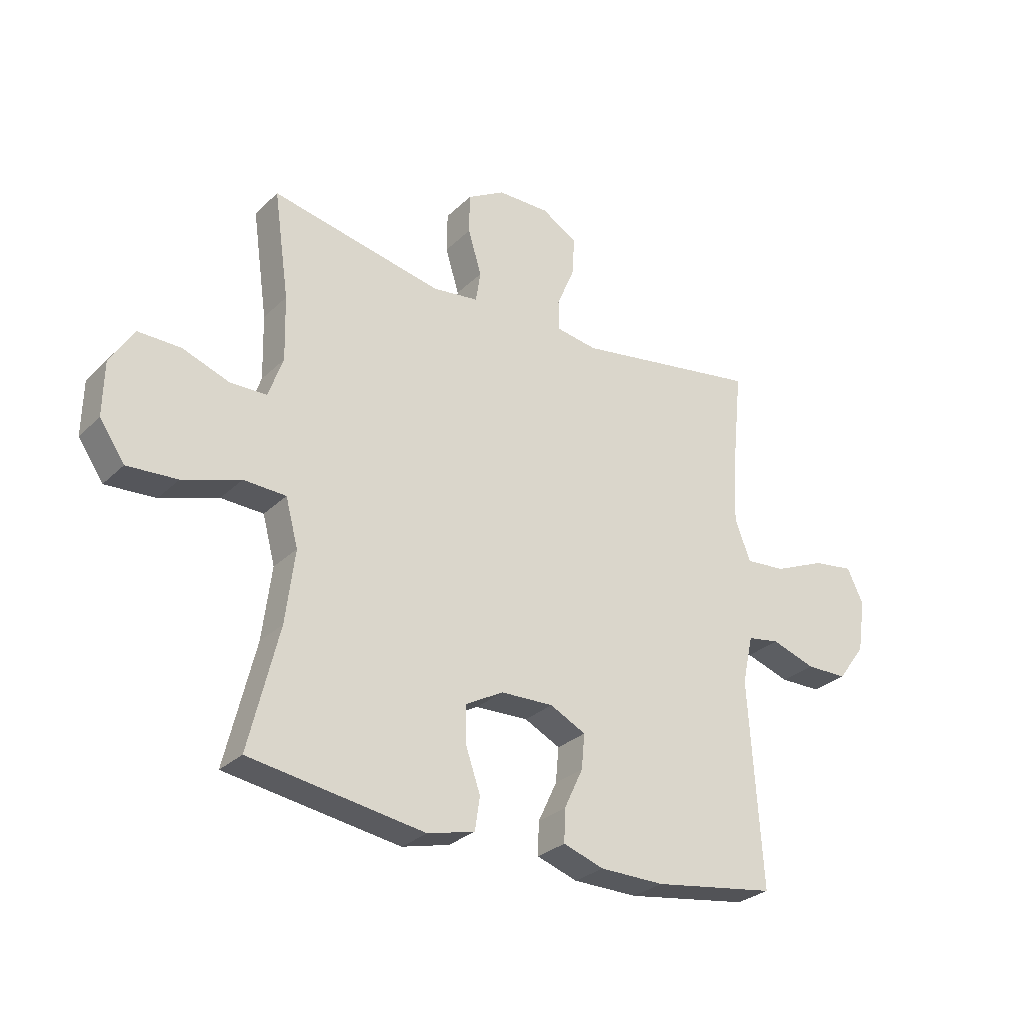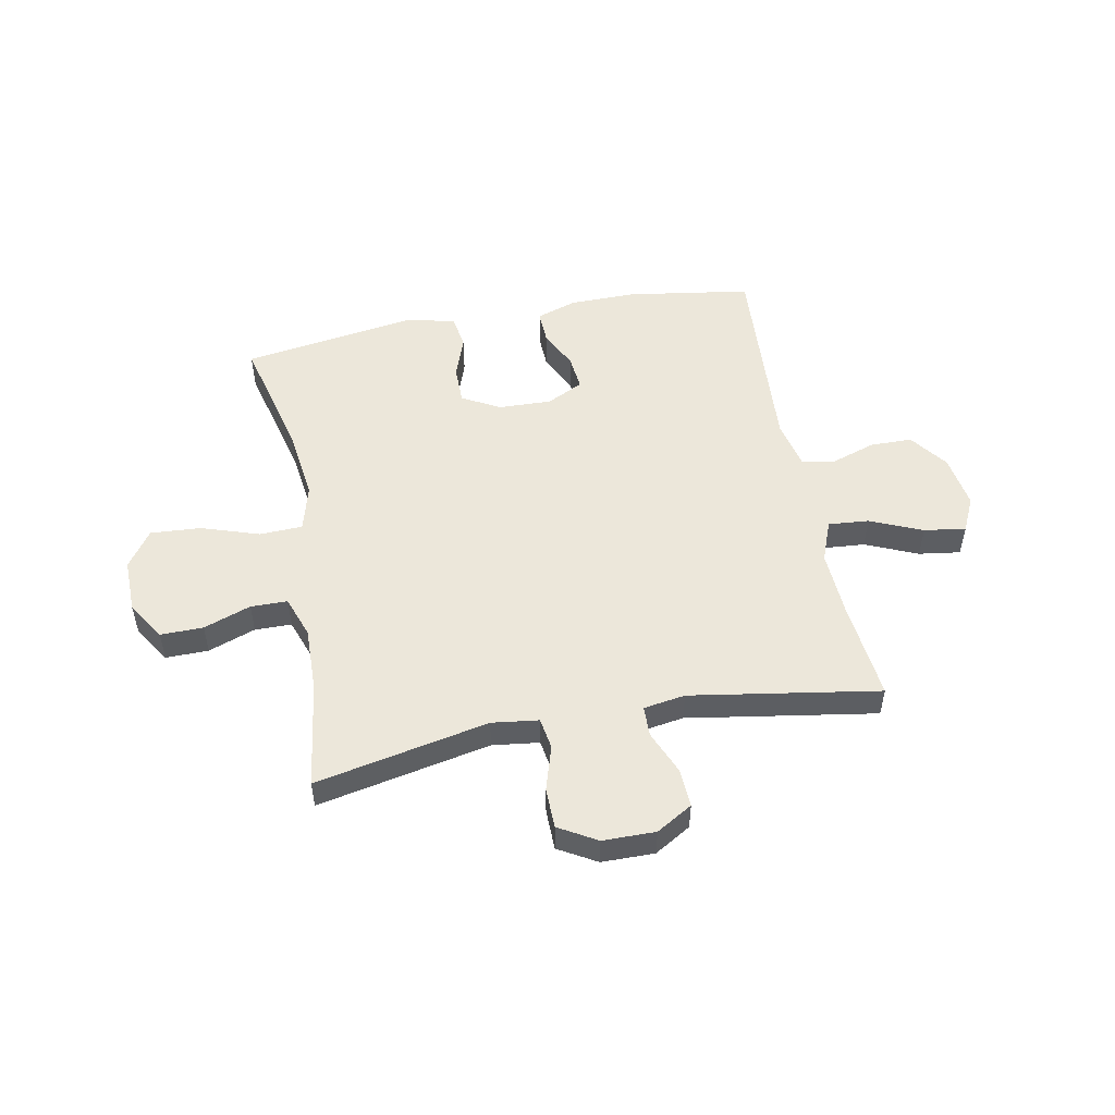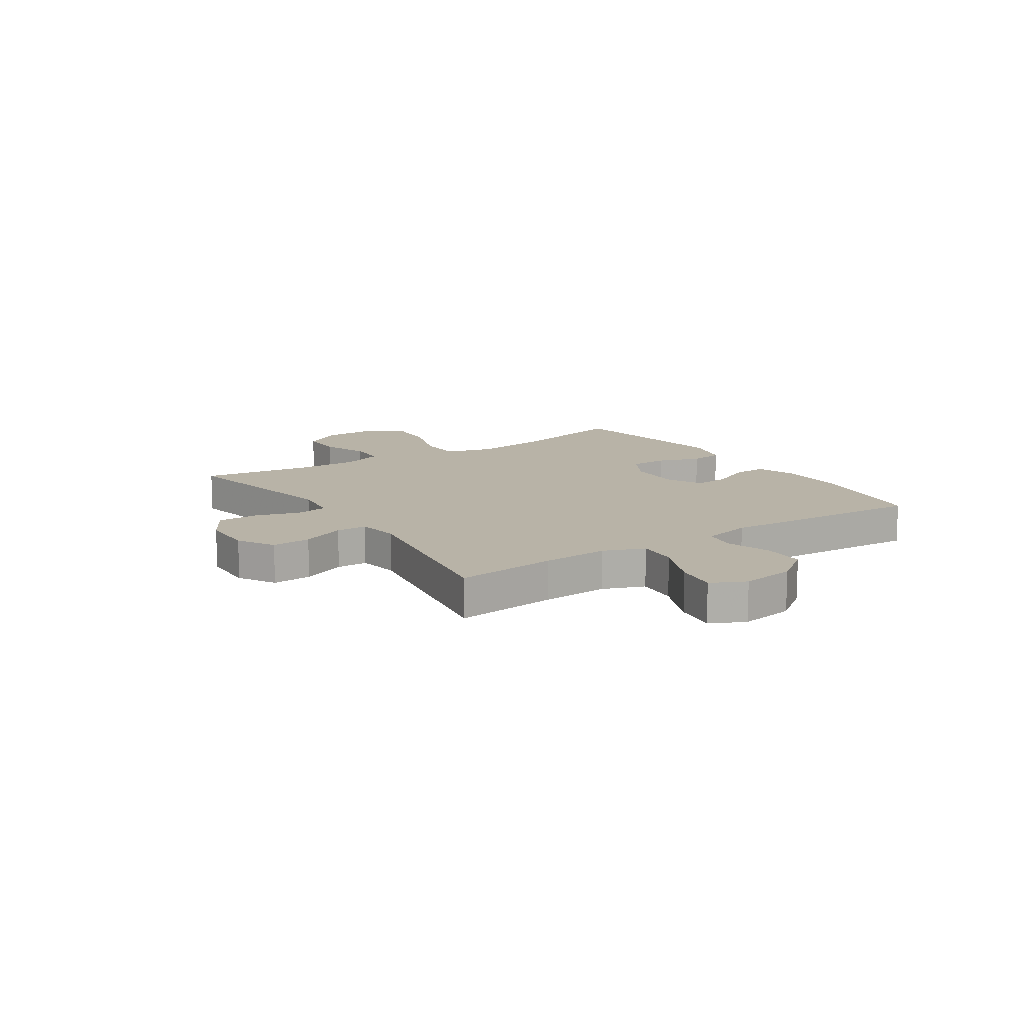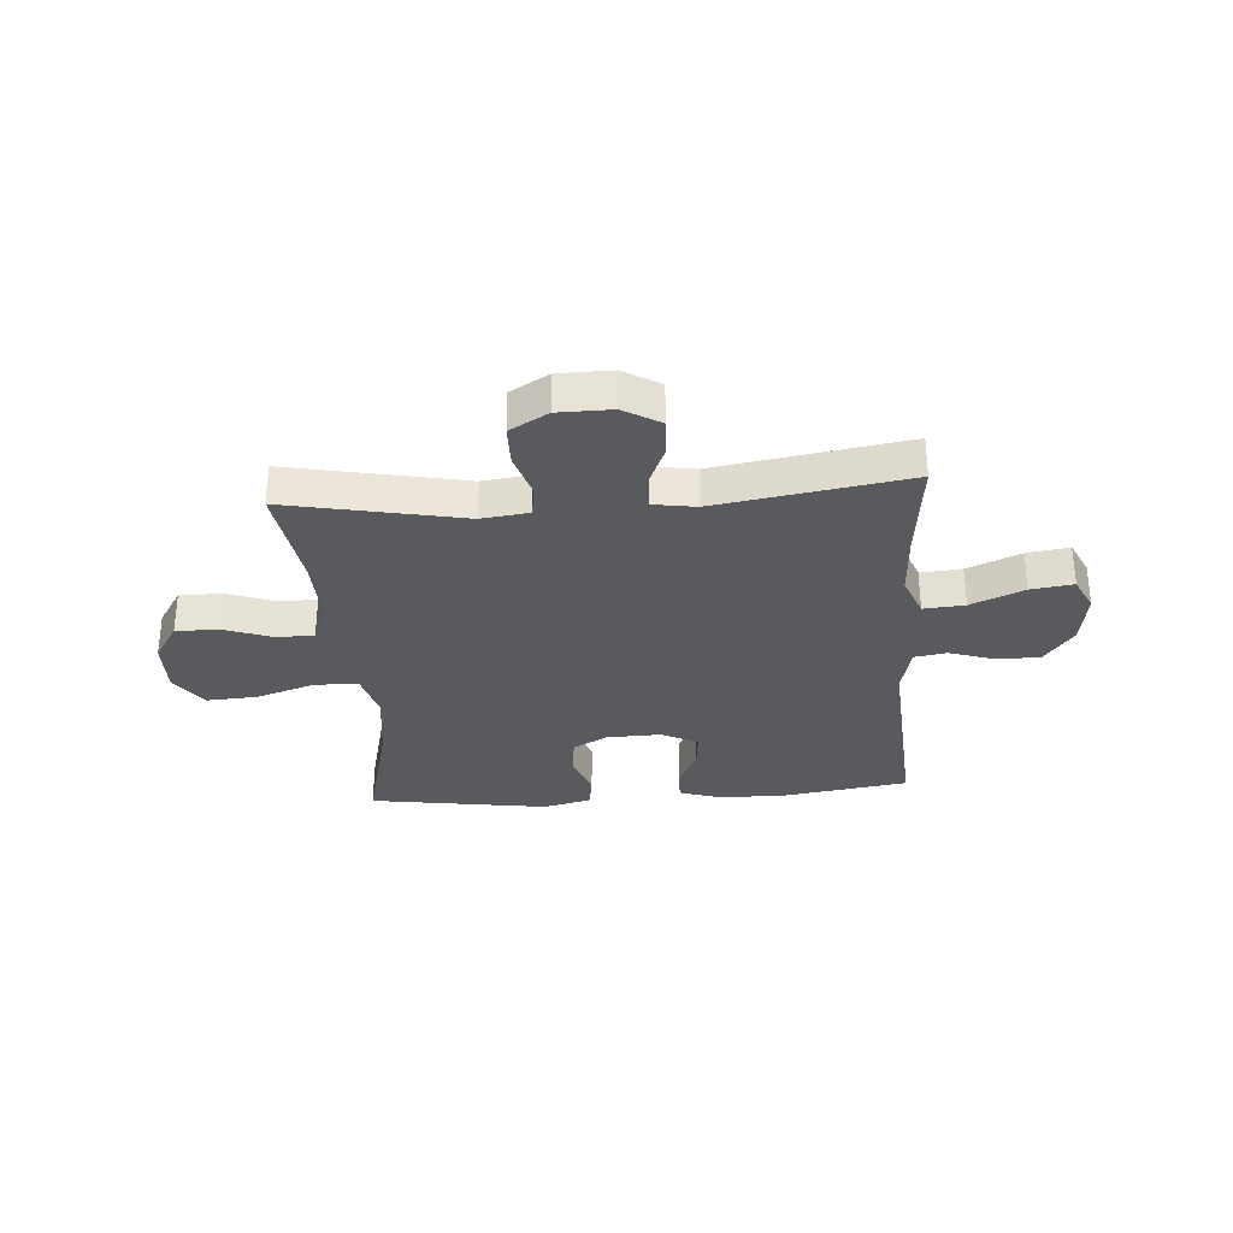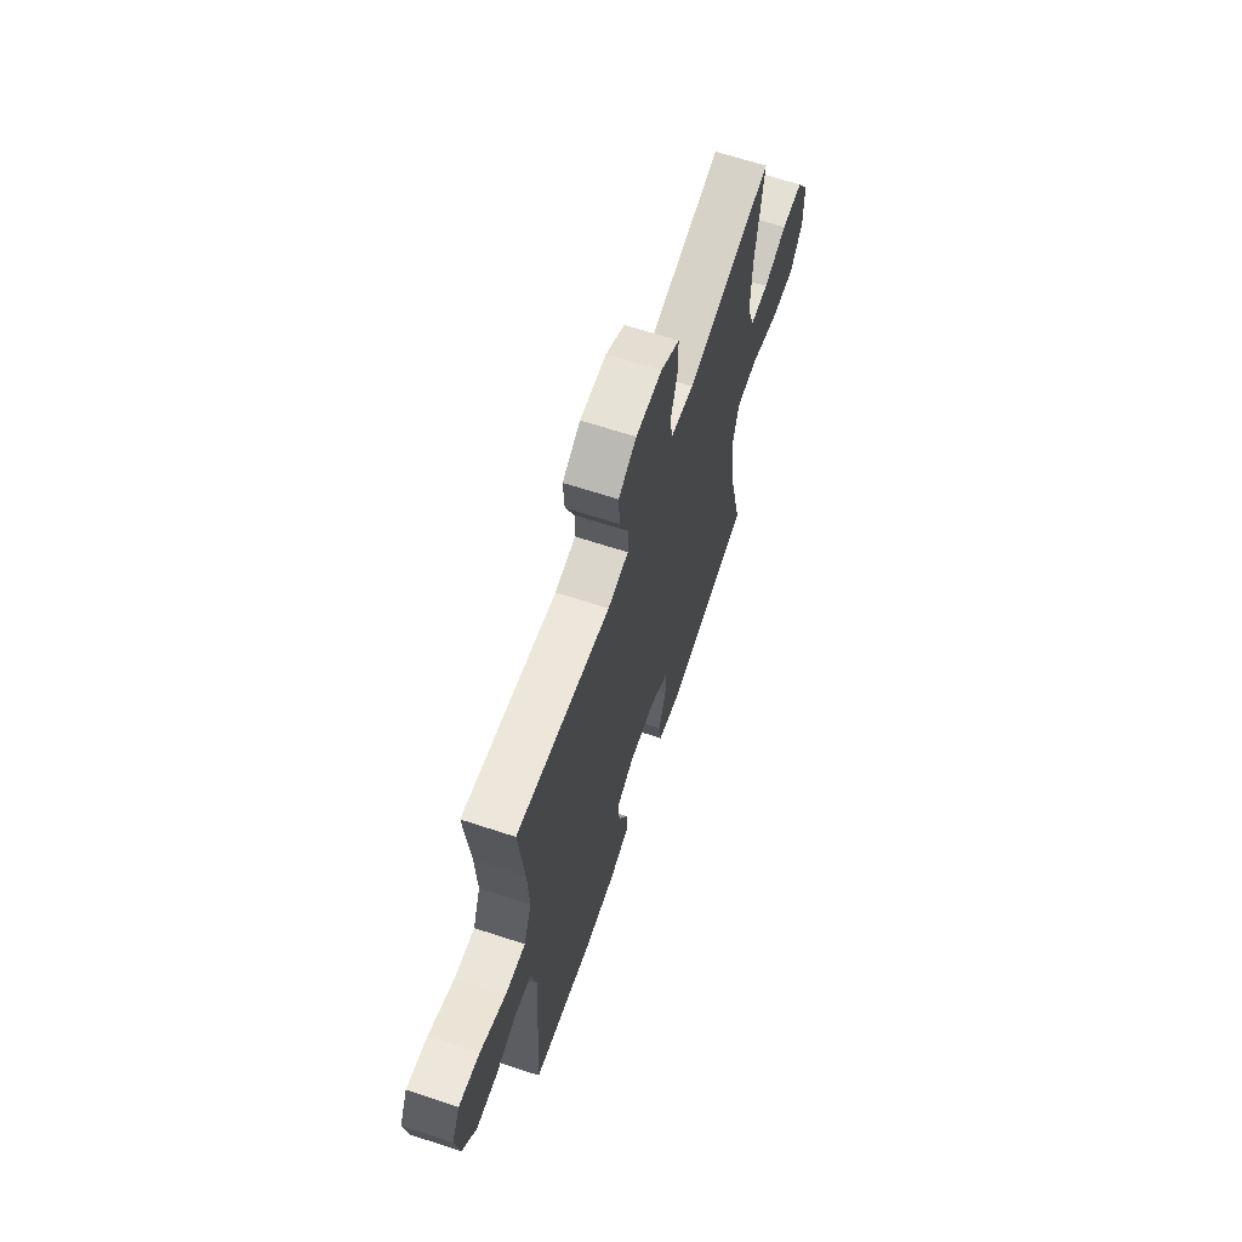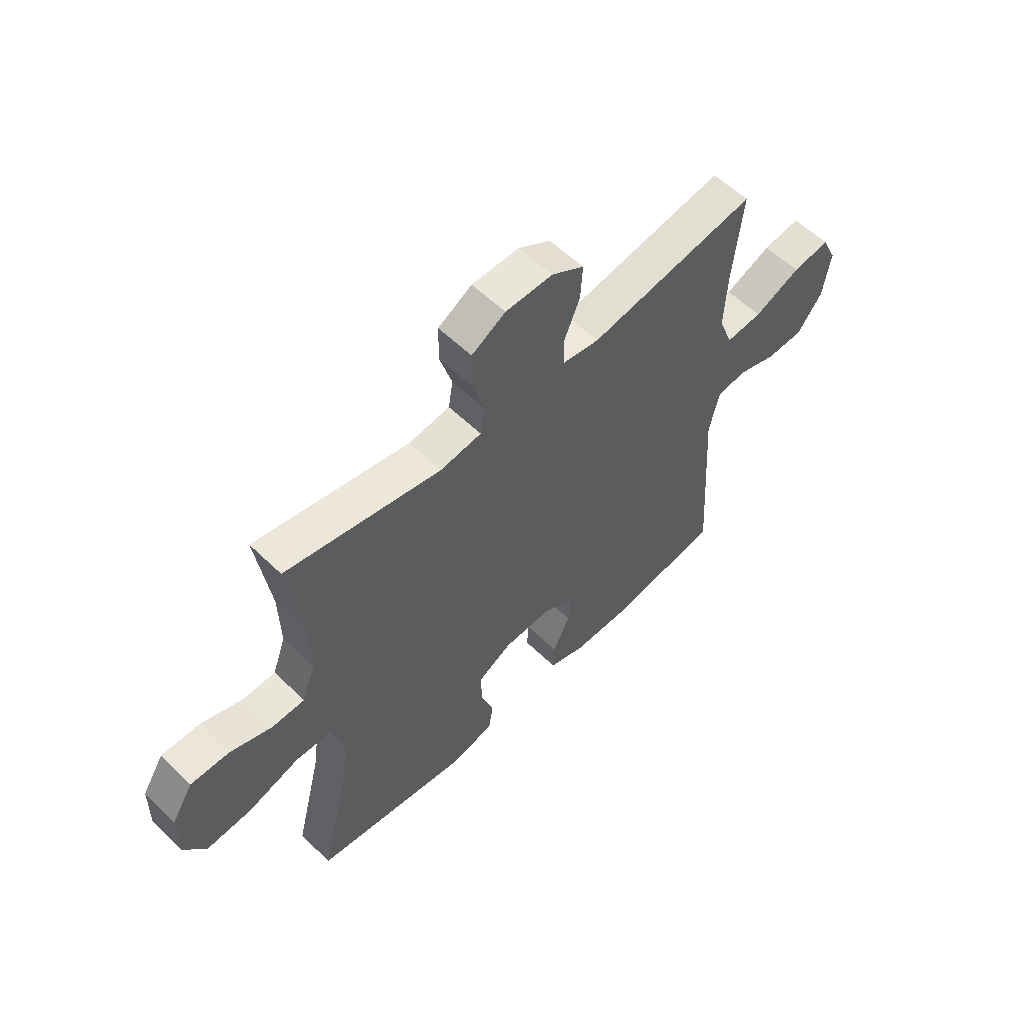
<metadata>
{"format":"obj","ext":"obj","renderer":"f3d","projection":"perspective","resolution":1024,"background":"white","views":[{"elev":-28.8,"azim":-35.7,"up":"+Z"},{"elev":51.7,"azim":-10.9,"up":"+Y"},{"elev":12.9,"azim":56.6,"up":"+Y"},{"elev":-31.3,"azim":4.2,"up":"+Y"},{"elev":64.6,"azim":108.4,"up":"+Z"},{"elev":57.2,"azim":-44.8,"up":"+Z"}]}
</metadata>
<code>
v 0.5 0.07 0.5
v 0.481 0.07 0.317
v 0.475 0.07 0.196
v 0.504 0.07 0.121
v 0.578 0.07 0.127
v 0.673 0.07 0.168
v 0.749 0.07 0.179
v 0.779 0.07 0.116
v 0.764 0.07 0.018
v 0.713 0.07 -0.051
v 0.636 0.07 -0.052
v 0.555 0.07 -0.025
v 0.496 0.07 -0.035
v 0.476 0.07 -0.124
v 0.5 0.07 -0.5
v 0.273 0.07 -0.535
v 0.154 0.07 -0.534
v 0.079 0.07 -0.509
v 0.081 0.07 -0.449
v 0.116 0.07 -0.375
v 0.122 0.07 -0.311
v 0.056 0.07 -0.278
v -0.041 0.07 -0.281
v -0.11 0.07 -0.319
v -0.11 0.07 -0.388
v -0.083 0.07 -0.466
v -0.092 0.07 -0.527
v -0.179 0.07 -0.549
v -0.5 0.07 -0.5
v -0.445 0.07 -0.276
v -0.428 0.07 -0.143
v -0.451 0.07 -0.057
v -0.529 0.07 -0.054
v -0.635 0.07 -0.089
v -0.727 0.07 -0.095
v -0.773 0.07 -0.028
v -0.771 0.07 0.071
v -0.727 0.07 0.141
v -0.649 0.07 0.14
v -0.563 0.07 0.109
v -0.496 0.07 0.11
v -0.469 0.07 0.186
v -0.472 0.07 0.304
v -0.5 0.07 0.5
v -0.184 0.07 0.436
v -0.099 0.07 0.447
v -0.09 0.07 0.504
v -0.115 0.07 0.586
v -0.114 0.07 0.66
v -0.045 0.07 0.7
v 0.051 0.07 0.701
v 0.117 0.07 0.662
v 0.113 0.07 0.591
v 0.08 0.07 0.512
v 0.081 0.07 0.456
v 0.157 0.07 0.444
v 0.5 0 0.5
v 0.481 0 0.317
v 0.475 0 0.196
v 0.504 0 0.121
v 0.578 0 0.127
v 0.673 0 0.168
v 0.749 0 0.179
v 0.779 0 0.116
v 0.764 0 0.018
v 0.713 0 -0.051
v 0.636 0 -0.052
v 0.555 0 -0.025
v 0.496 0 -0.035
v 0.476 0 -0.124
v 0.5 0 -0.5
v 0.273 0 -0.535
v 0.154 0 -0.534
v 0.079 0 -0.509
v 0.081 0 -0.449
v 0.116 0 -0.375
v 0.122 0 -0.311
v 0.056 0 -0.278
v -0.041 0 -0.281
v -0.11 0 -0.319
v -0.11 0 -0.388
v -0.083 0 -0.466
v -0.092 0 -0.527
v -0.179 0 -0.549
v -0.5 0 -0.5
v -0.445 0 -0.276
v -0.428 0 -0.143
v -0.451 0 -0.057
v -0.529 0 -0.054
v -0.635 0 -0.089
v -0.727 0 -0.095
v -0.773 0 -0.028
v -0.771 0 0.071
v -0.727 0 0.141
v -0.649 0 0.14
v -0.563 0 0.109
v -0.496 0 0.11
v -0.469 0 0.186
v -0.472 0 0.304
v -0.5 0 0.5
v -0.184 0 0.436
v -0.099 0 0.447
v -0.09 0 0.504
v -0.115 0 0.586
v -0.114 0 0.66
v -0.045 0 0.7
v 0.051 0 0.701
v 0.117 0 0.662
v 0.113 0 0.591
v 0.08 0 0.512
v 0.081 0 0.456
v 0.157 0 0.444
f 51 52 53 54
f 51 54 55
f 50 51 55
f 47 48 49 50
f 46 47 50 55
f 45 46 55 56
f 43 44 45
f 42 43 45 56
f 37 38 39 40
f 37 40 41
f 36 37 41
f 33 34 35 36
f 32 33 36 41
f 27 28 29 30
f 25 26 27 30
f 24 25 30 31
f 23 24 31 32
f 17 18 19 20
f 17 20 21
f 14 15 16 17
f 13 14 17 21
f 9 10 11 12
f 9 12 13
f 8 9 13
f 5 6 7 8
f 4 5 8 13
f 3 4 13 21
f 42 56 1 2
f 22 23 32 41
f 21 22 41 42
f 2 3 21 42
f 110 109 108 107
f 111 110 107
f 111 107 106
f 106 105 104 103
f 111 106 103 102
f 112 111 102 101
f 101 100 99
f 112 101 99 98
f 96 95 94 93
f 97 96 93
f 97 93 92
f 92 91 90 89
f 97 92 89 88
f 86 85 84 83
f 86 83 82 81
f 87 86 81 80
f 88 87 80 79
f 76 75 74 73
f 77 76 73
f 73 72 71 70
f 77 73 70 69
f 68 67 66 65
f 69 68 65
f 69 65 64
f 64 63 62 61
f 69 64 61 60
f 77 69 60 59
f 58 57 112 98
f 97 88 79 78
f 98 97 78 77
f 98 77 59 58
f 1 57 58 2
f 2 58 59 3
f 3 59 60 4
f 4 60 61 5
f 5 61 62 6
f 6 62 63 7
f 7 63 64 8
f 8 64 65 9
f 9 65 66 10
f 10 66 67 11
f 11 67 68 12
f 12 68 69 13
f 13 69 70 14
f 14 70 71 15
f 15 71 72 16
f 16 72 73 17
f 17 73 74 18
f 18 74 75 19
f 19 75 76 20
f 20 76 77 21
f 21 77 78 22
f 22 78 79 23
f 23 79 80 24
f 24 80 81 25
f 25 81 82 26
f 26 82 83 27
f 27 83 84 28
f 28 84 85 29
f 29 85 86 30
f 30 86 87 31
f 31 87 88 32
f 32 88 89 33
f 33 89 90 34
f 34 90 91 35
f 35 91 92 36
f 36 92 93 37
f 37 93 94 38
f 38 94 95 39
f 39 95 96 40
f 40 96 97 41
f 41 97 98 42
f 42 98 99 43
f 43 99 100 44
f 44 100 101 45
f 45 101 102 46
f 46 102 103 47
f 47 103 104 48
f 48 104 105 49
f 49 105 106 50
f 50 106 107 51
f 51 107 108 52
f 52 108 109 53
f 53 109 110 54
f 54 110 111 55
f 55 111 112 56
f 56 112 57 1

</code>
